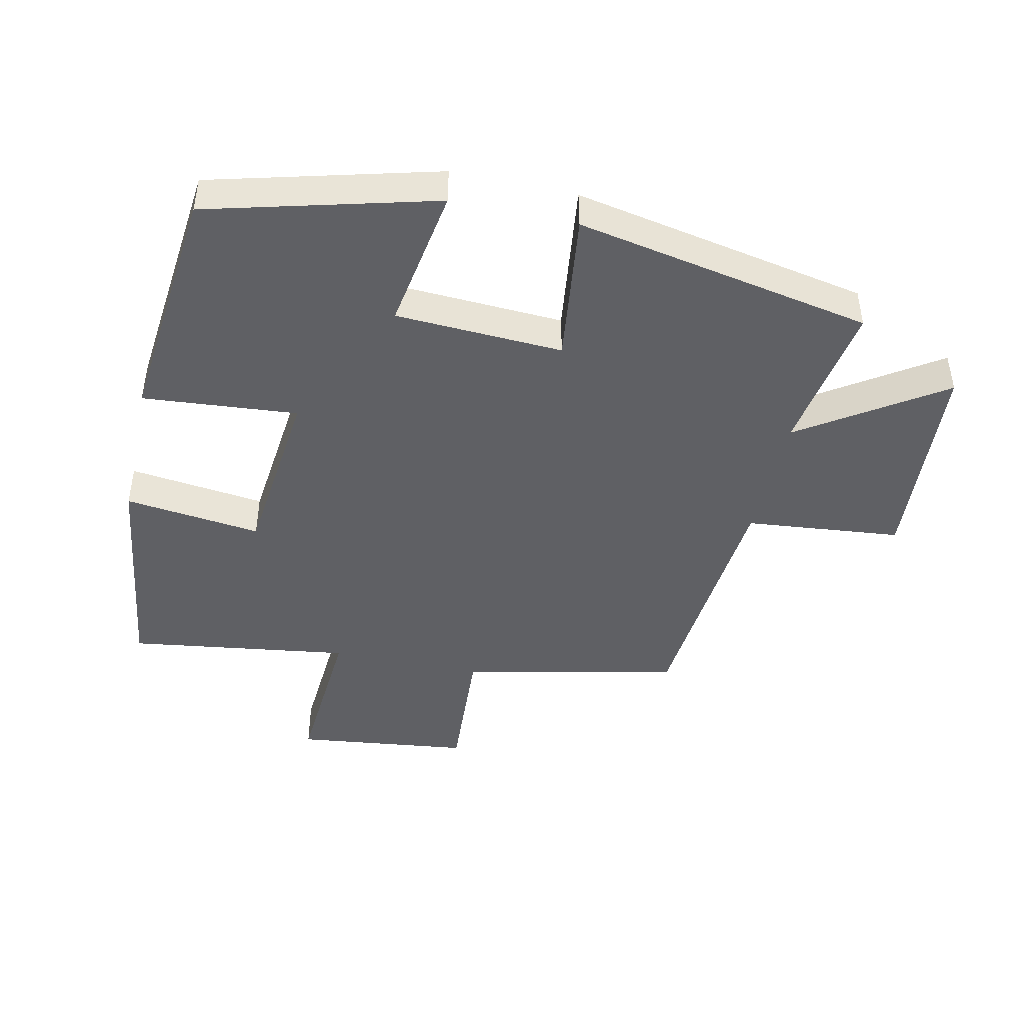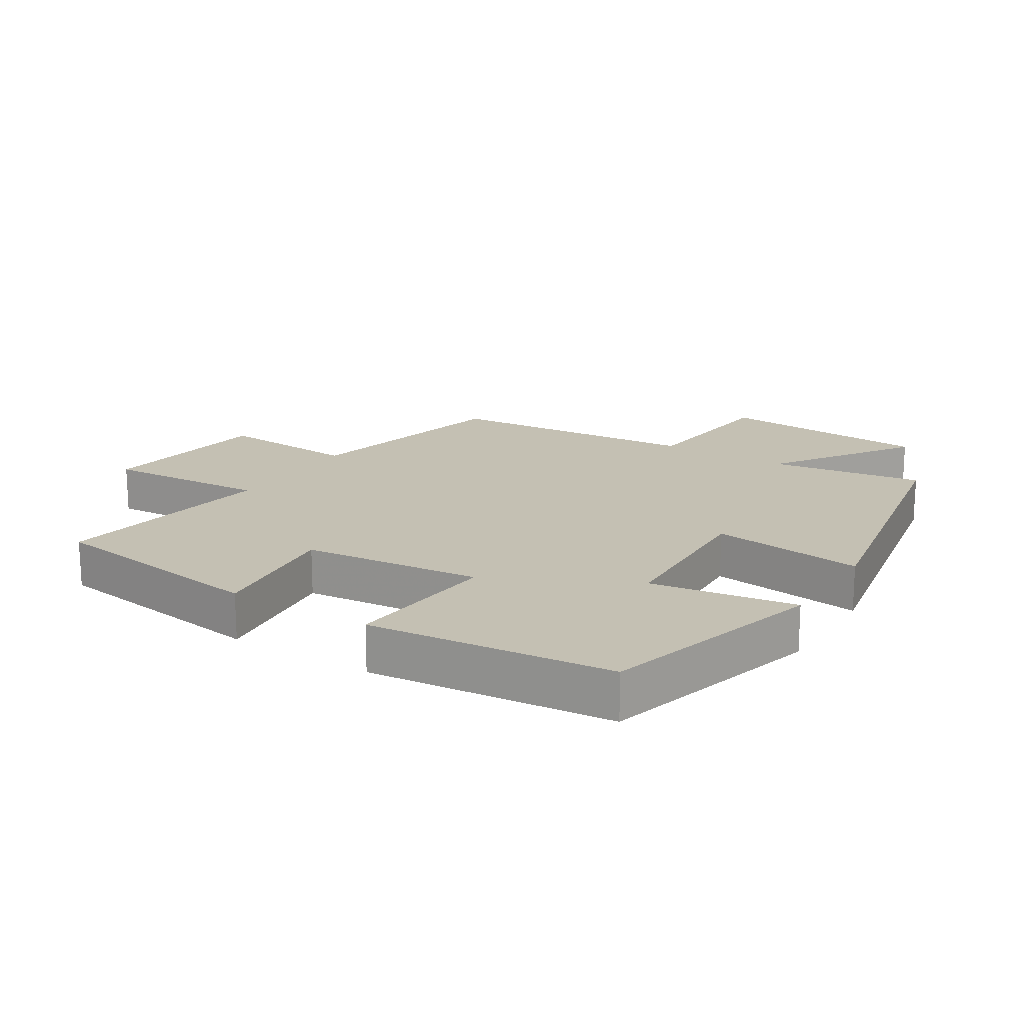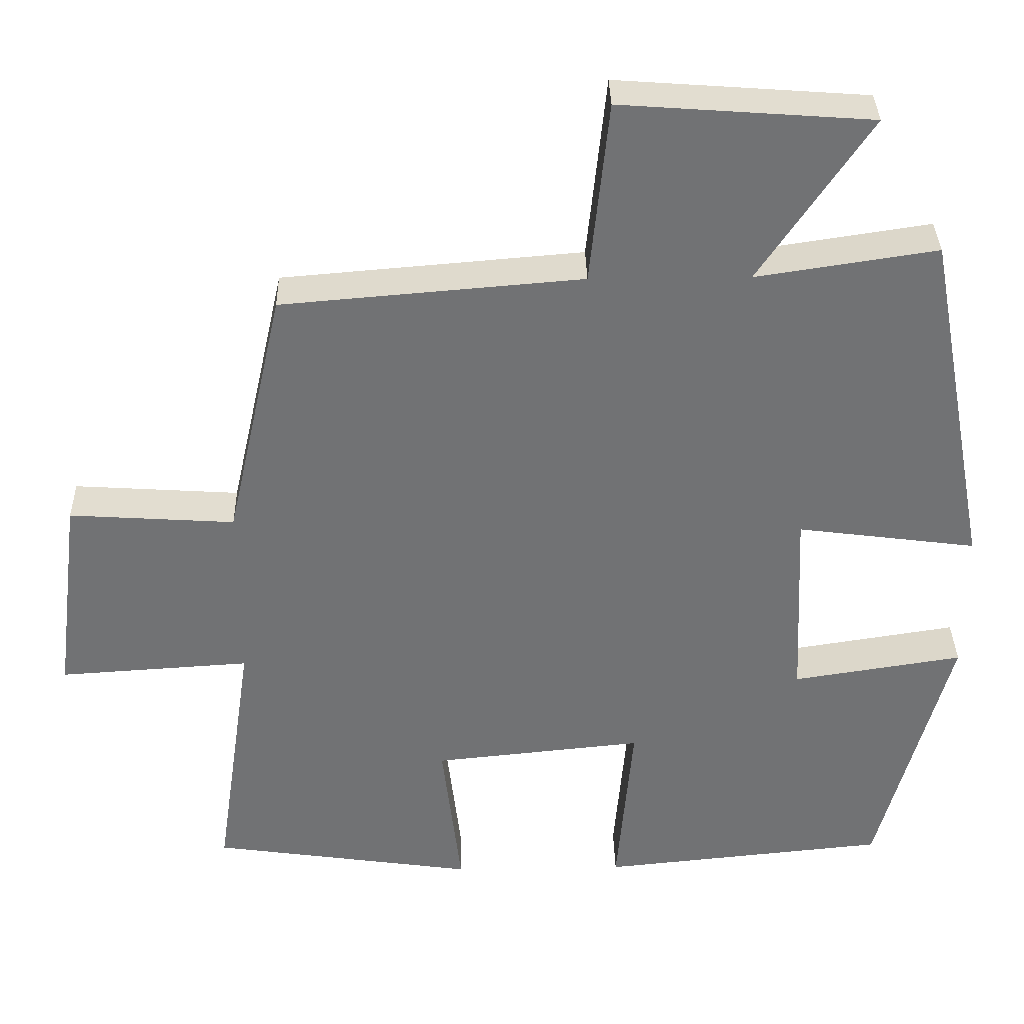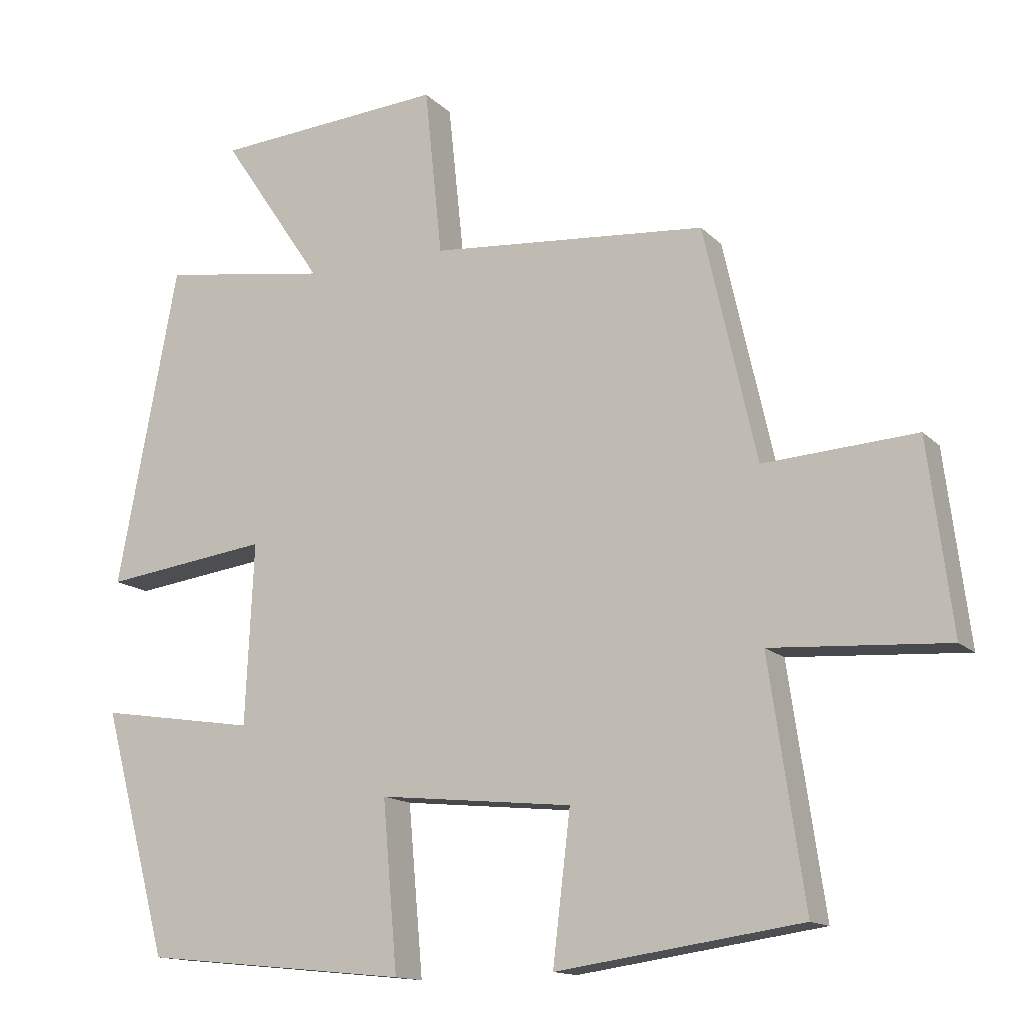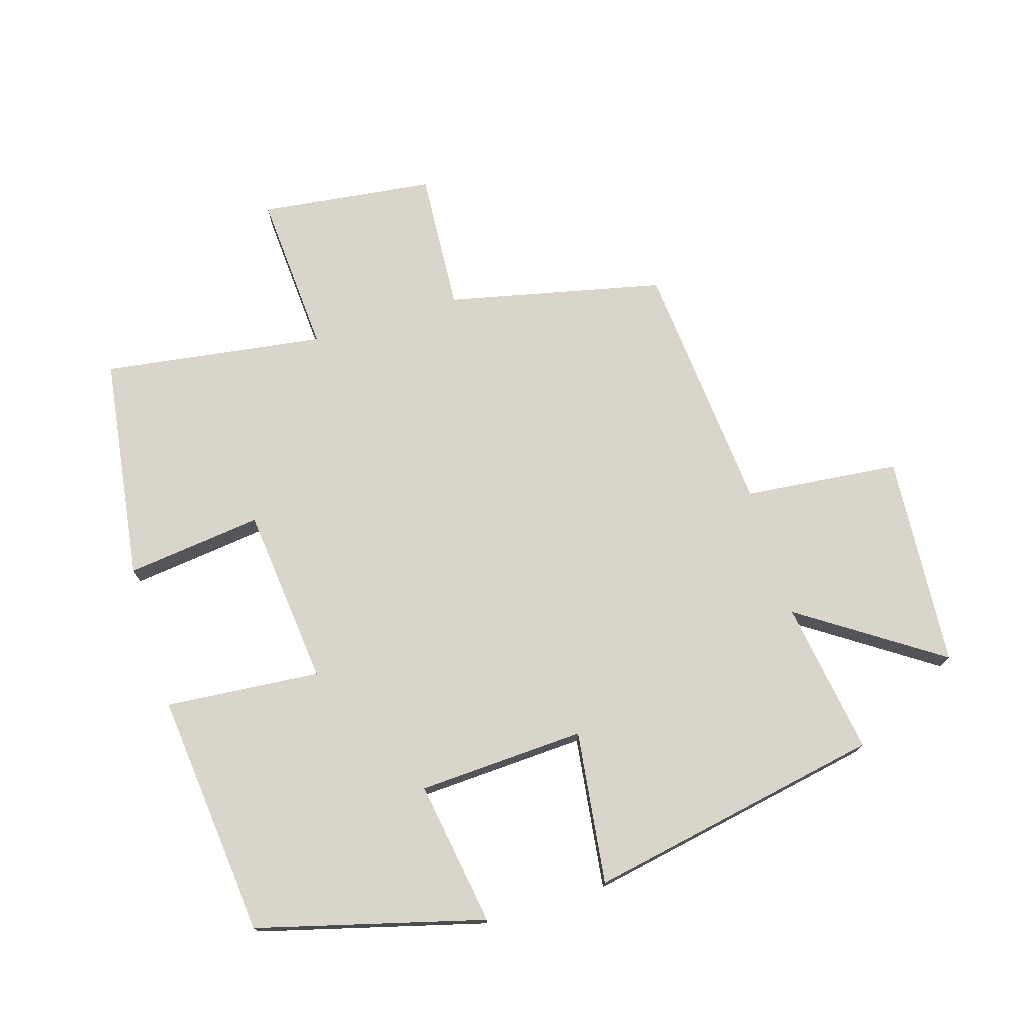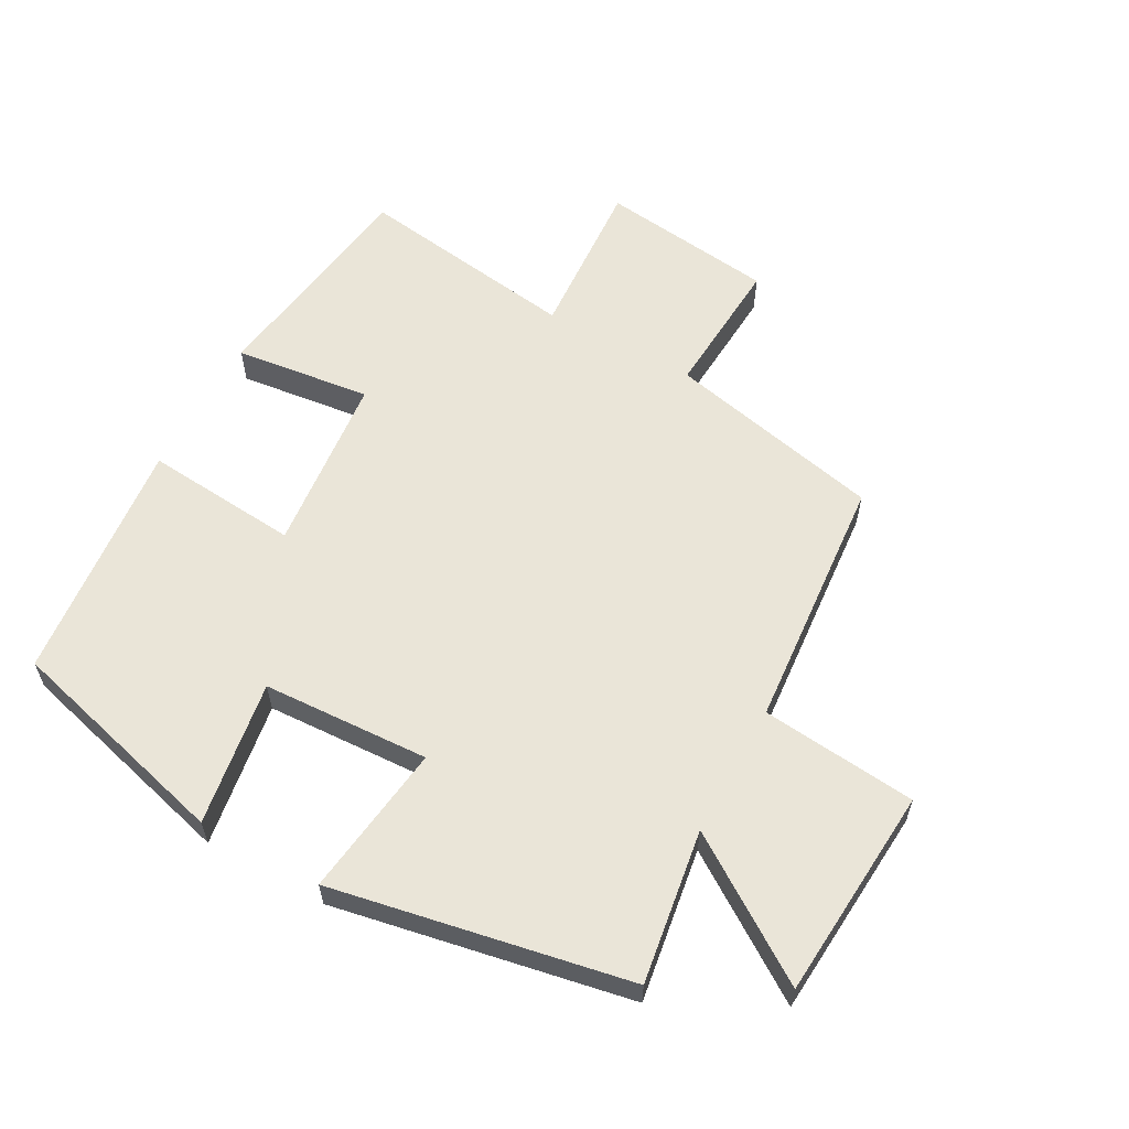
<metadata>
{"format":"obj","ext":"obj","renderer":"f3d","projection":"perspective","resolution":1024,"background":"white","views":[{"elev":-44.7,"azim":-102.6,"up":"+Y"},{"elev":18.0,"azim":-147.8,"up":"+Y"},{"elev":34.6,"azim":178.8,"up":"+Z"},{"elev":-14.1,"azim":27.1,"up":"+Z"},{"elev":74.3,"azim":-107.1,"up":"+Y"},{"elev":59.5,"azim":-61.3,"up":"+Y"}]}
</metadata>
<code>
v 0.425 0.07 0.467
v 0.5 0.07 0.133
v 0.717 0.07 0.147
v 0.751 0.07 -0.123
v 0.5 0.07 -0.107
v 0.55 0.07 -0.45
v 0.202 0.07 -0.5
v 0.227 0.07 -0.289
v -0.049 0.07 -0.261
v -0.028 0.07 -0.5
v -0.406 0.07 -0.462
v -0.5 0.07 -0.113
v -0.276 0.07 -0.148
v -0.264 0.07 0.11
v -0.5 0.07 0.079
v -0.414 0.07 0.536
v -0.177 0.07 0.5
v -0.322 0.07 0.716
v 0.006 0.07 0.74
v 0.031 0.07 0.5
v 0.425 0 0.467
v 0.5 0 0.133
v 0.717 0 0.147
v 0.751 0 -0.123
v 0.5 0 -0.107
v 0.55 0 -0.45
v 0.202 0 -0.5
v 0.227 0 -0.289
v -0.049 0 -0.261
v -0.028 0 -0.5
v -0.406 0 -0.462
v -0.5 0 -0.113
v -0.276 0 -0.148
v -0.264 0 0.11
v -0.5 0 0.079
v -0.414 0 0.536
v -0.177 0 0.5
v -0.322 0 0.716
v 0.006 0 0.74
v 0.031 0 0.5
f 17 18 19 20
f 17 20 1 2
f 14 15 16 17
f 13 14 17 2
f 10 11 12 13
f 9 10 13
f 8 9 13 2
f 5 6 7 8
f 5 8 2 3
f 3 4 5
f 40 39 38 37
f 22 21 40 37
f 37 36 35 34
f 22 37 34 33
f 33 32 31 30
f 33 30 29
f 22 33 29 28
f 28 27 26 25
f 23 22 28 25
f 25 24 23
f 1 21 22 2
f 2 22 23 3
f 3 23 24 4
f 4 24 25 5
f 5 25 26 6
f 6 26 27 7
f 7 27 28 8
f 8 28 29 9
f 9 29 30 10
f 10 30 31 11
f 11 31 32 12
f 12 32 33 13
f 13 33 34 14
f 14 34 35 15
f 15 35 36 16
f 16 36 37 17
f 17 37 38 18
f 18 38 39 19
f 19 39 40 20
f 20 40 21 1

</code>
